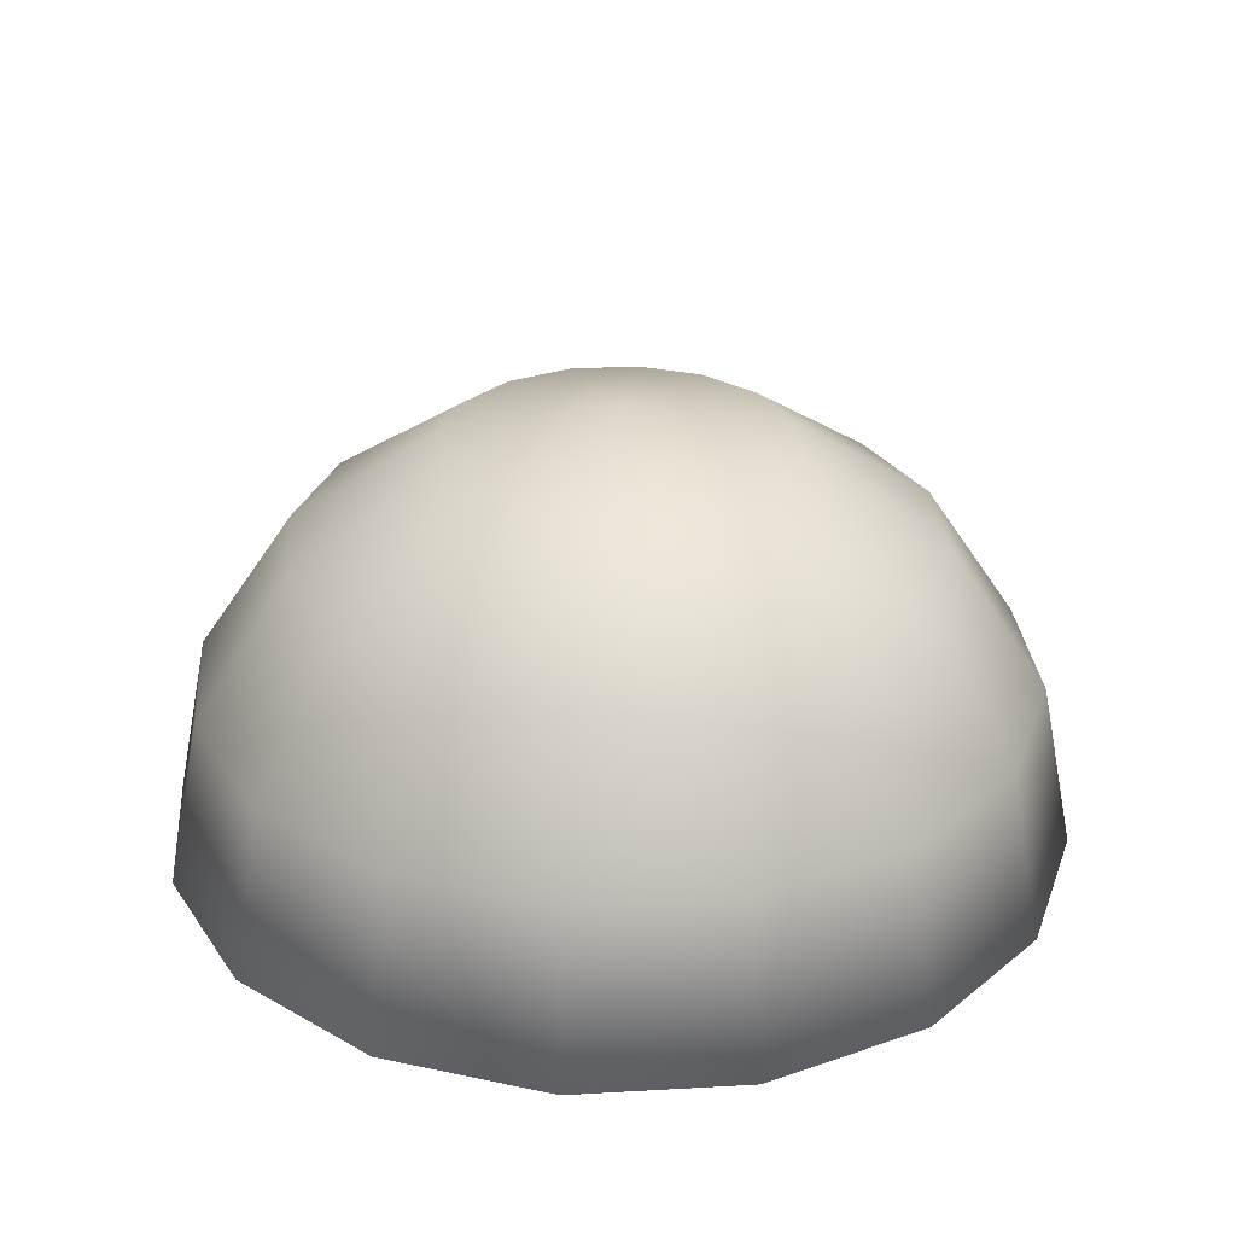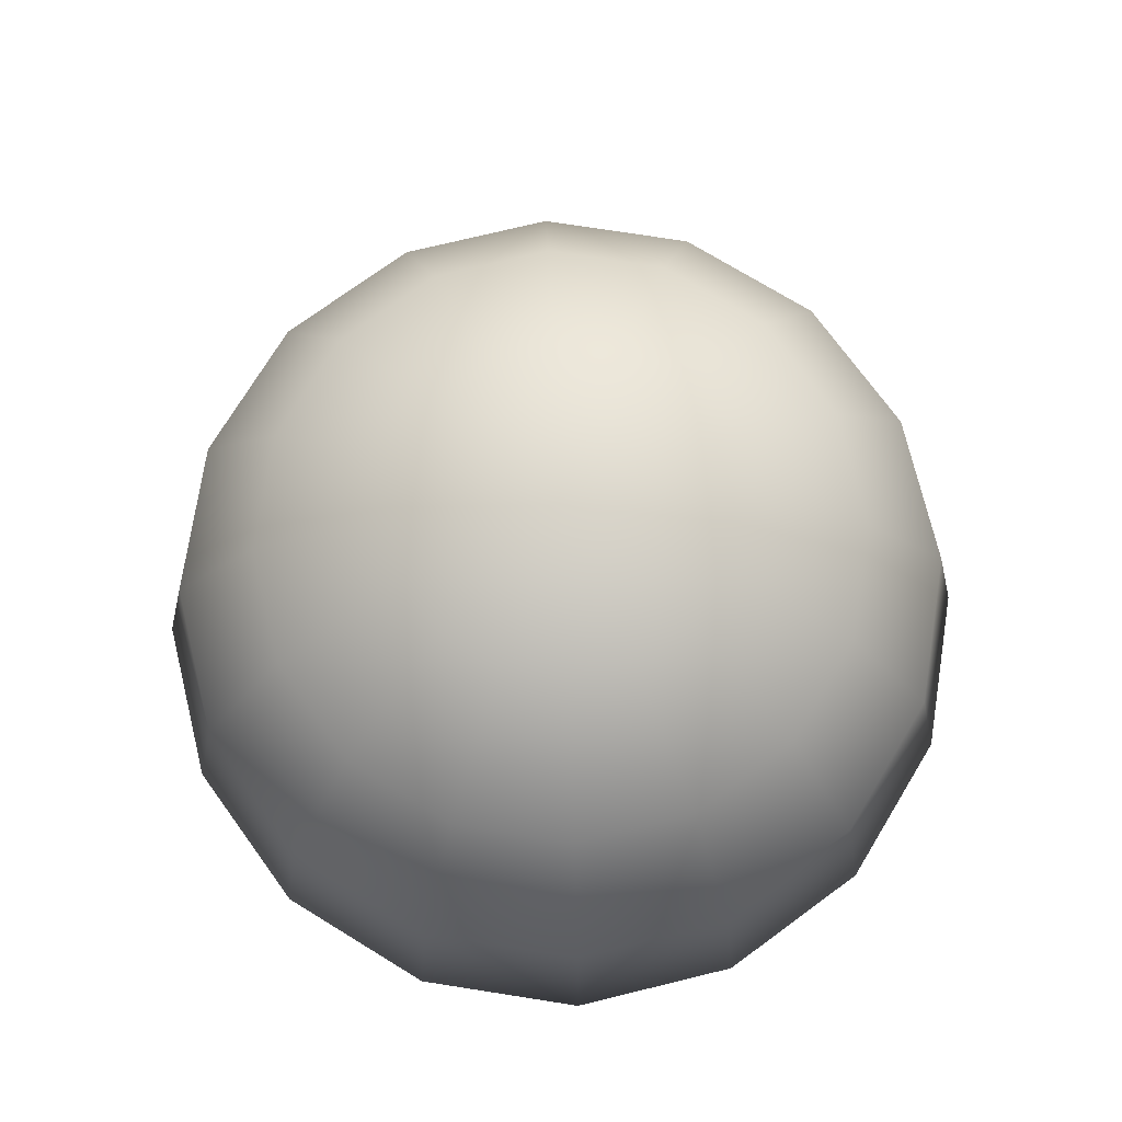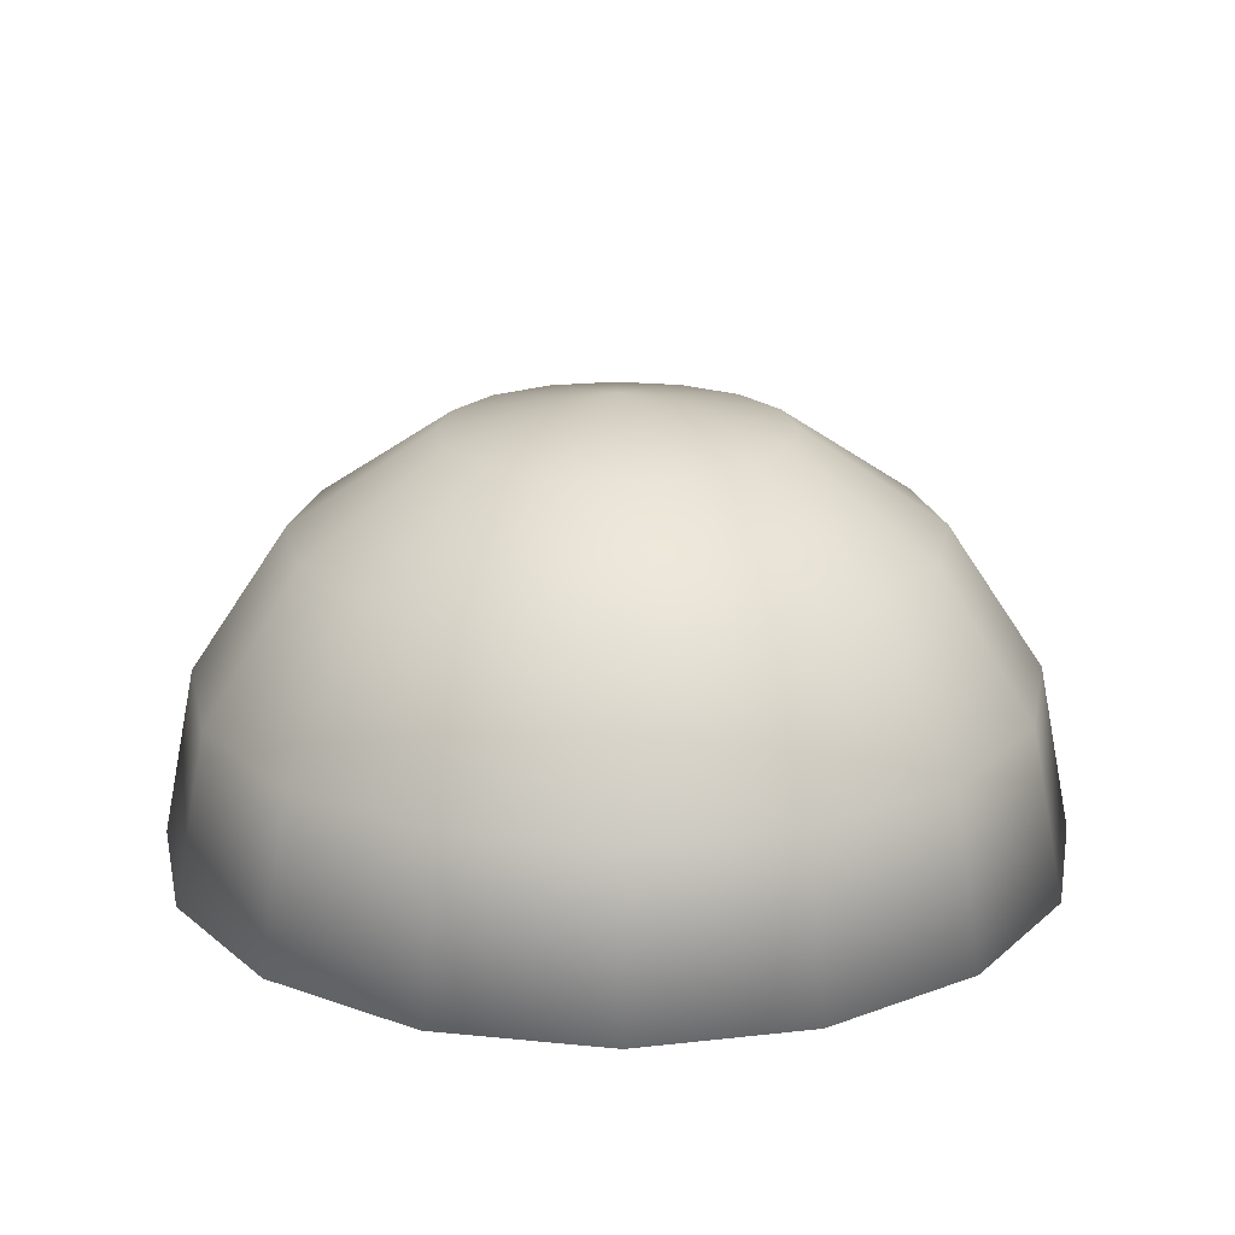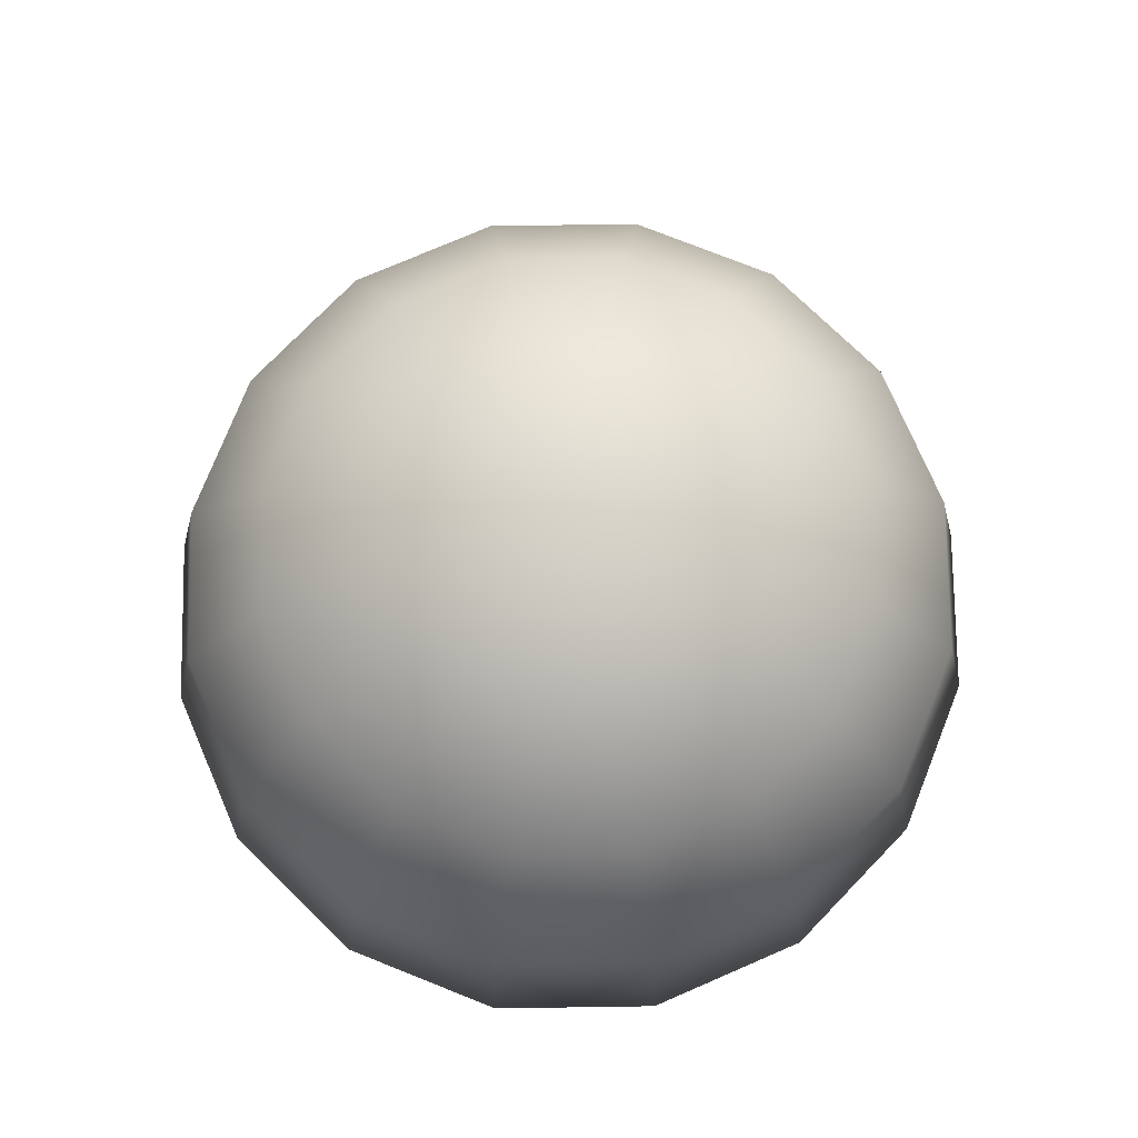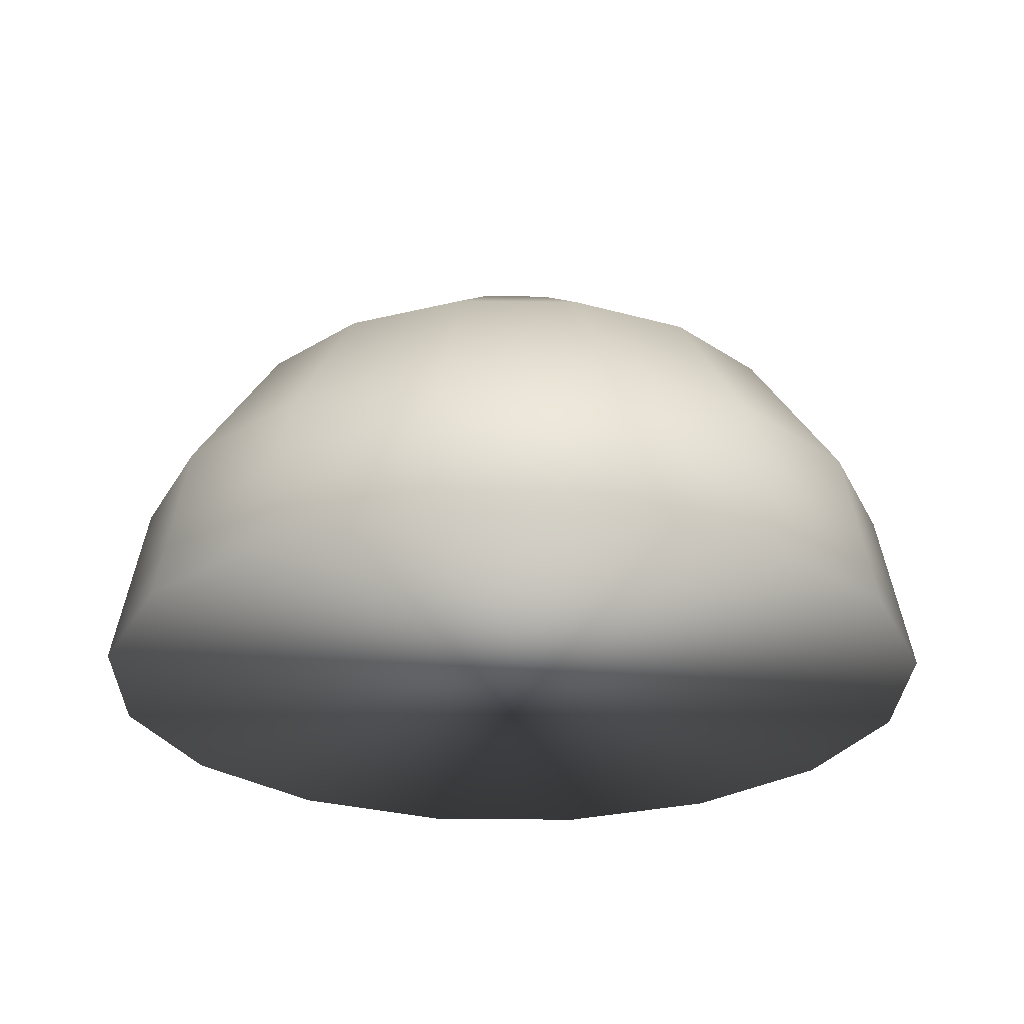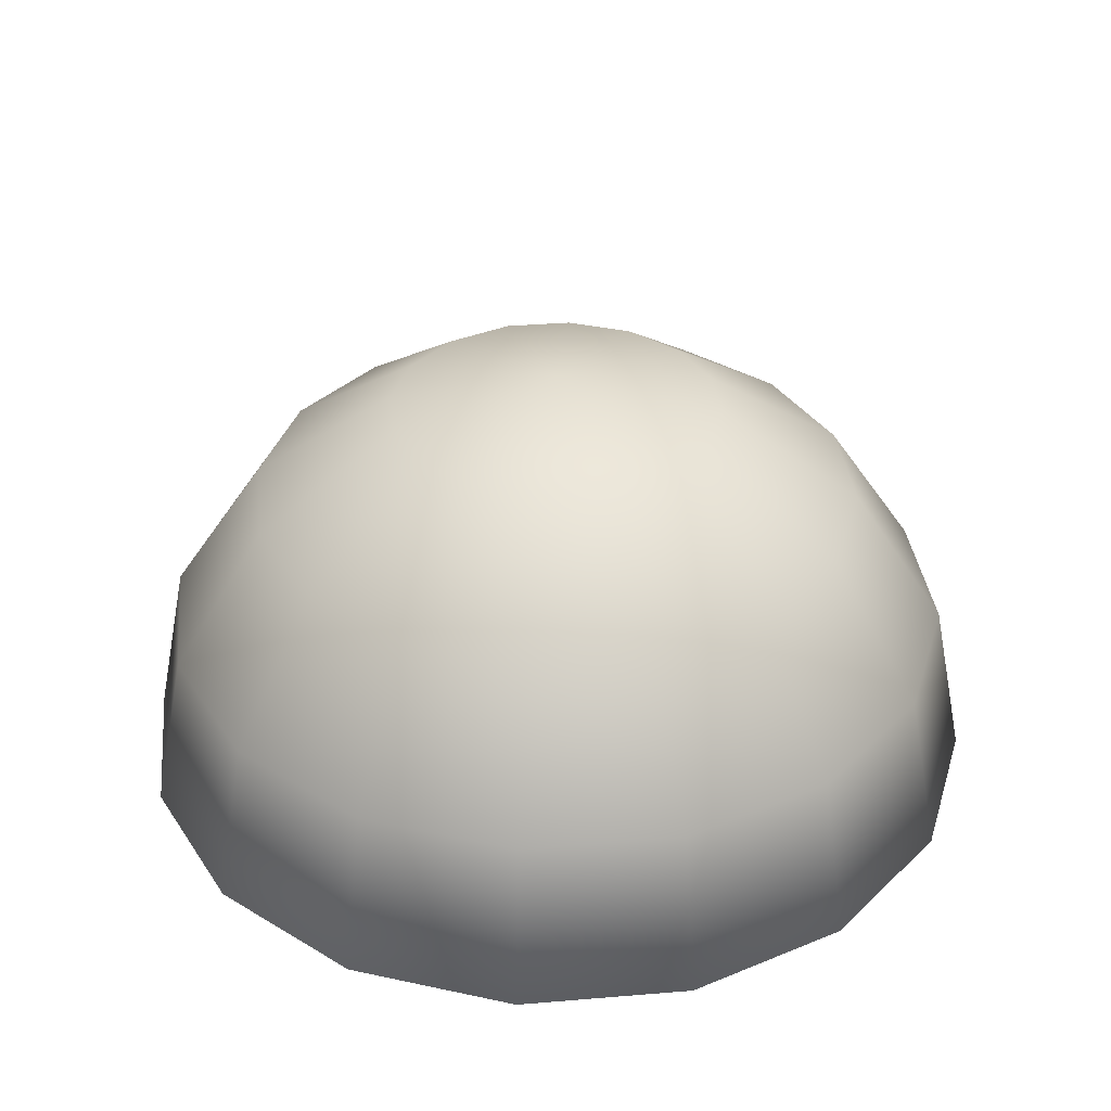
<metadata>
{"format":"obj","ext":"obj","renderer":"f3d","projection":"perspective","resolution":1024,"background":"white","views":[{"elev":28.9,"azim":-16.1,"up":"+Y"},{"elev":74.5,"azim":-92.4,"up":"+Y"},{"elev":19.7,"azim":-90.6,"up":"+Y"},{"elev":76.2,"azim":-12.1,"up":"+Y"},{"elev":-26.9,"azim":-57.5,"up":"+Y"},{"elev":34.8,"azim":-107.6,"up":"+Y"}]}
</metadata>
<code>
o tree
v 2.296 4.943 0
v 2.121 4.943 0.8787
v 1.624 4.943 1.624
v 0.8787 4.943 2.121
v 1.406e-16 4.943 2.296
v -0.8787 4.943 2.121
v -1.624 4.943 1.624
v -2.121 4.943 0.8787
v -2.296 4.943 2.812e-16
v -2.121 4.943 -0.8787
v -1.624 4.943 -1.624
v -0.8787 4.943 -2.121
v -4.218e-16 4.943 -2.296
v 0.8787 4.943 -2.121
v 1.624 4.943 -1.624
v 2.121 4.943 -0.8787
v 4.243 3.643 0
v 3.92 3.643 1.624
v 3 3.643 3
v 1.624 3.643 3.92
v 2.598e-16 3.643 4.243
v -1.624 3.643 3.92
v -3 3.643 3
v -3.92 3.643 1.624
v -4.243 3.643 5.196e-16
v -3.92 3.643 -1.624
v -3 3.643 -3
v -1.624 3.643 -3.92
v -7.794e-16 3.643 -4.243
v 1.624 3.643 -3.92
v 3 3.643 -3
v 3.92 3.643 -1.624
v 5.543 1.696 0
v 5.121 1.696 2.121
v 3.92 1.696 3.92
v 2.121 1.696 5.121
v 3.394e-16 1.696 5.543
v -2.121 1.696 5.121
v -3.92 1.696 3.92
v -5.121 1.696 2.121
v -5.543 1.696 6.789e-16
v -5.121 1.696 -2.121
v -3.92 1.696 -3.92
v -2.121 1.696 -5.121
v -1.018e-15 1.696 -5.543
v 2.121 1.696 -5.121
v 3.92 1.696 -3.92
v 5.121 1.696 -2.121
v 6 -0.6 0
v 5.543 -0.6 2.296
v 4.243 -0.6 4.243
v 2.296 -0.6 5.543
v 3.674e-16 -0.6 6
v -2.296 -0.6 5.543
v -4.243 -0.6 4.243
v -5.543 -0.6 2.296
v -6 -0.6 7.348e-16
v -5.543 -0.6 -2.296
v -4.243 -0.6 -4.243
v -2.296 -0.6 -5.543
v -1.102e-15 -0.6 -6
v 2.296 -0.6 -5.543
v 4.243 -0.6 -4.243
v 5.543 -0.6 -2.296
v 0 5.4 0
g tree_tree_auv
f 1 17 32 16
f 1 65 2
f 2 18 17 1
f 2 65 3
f 3 19 18 2
f 3 65 4
f 4 20 19 3
f 4 65 5
f 5 21 20 4
f 5 65 6
f 6 22 21 5
f 6 65 7
f 7 23 22 6
f 7 65 8
f 8 24 23 7
f 8 65 9
f 9 25 24 8
f 9 65 10
f 10 26 25 9
f 10 65 11
f 11 27 26 10
f 11 65 12
f 12 28 27 11
f 12 65 13
f 13 29 28 12
f 13 65 14
f 14 30 29 13
f 14 65 15
f 15 31 30 14
f 15 65 16
f 16 32 31 15
f 16 65 1
f 17 33 48 32
f 18 34 33 17
f 19 35 34 18
f 20 36 35 19
f 21 37 36 20
f 22 38 37 21
f 23 39 38 22
f 24 40 39 23
f 25 41 40 24
f 26 42 41 25
f 27 43 42 26
f 28 44 43 27
f 29 45 44 28
f 30 46 45 29
f 31 47 46 30
f 32 48 47 31
f 33 49 64 48
f 34 50 49 33
f 35 51 50 34
f 36 52 51 35
f 37 53 52 36
f 38 54 53 37
f 39 55 54 38
f 40 56 55 39
f 41 57 56 40
f 42 58 57 41
f 43 59 58 42
f 44 60 59 43
f 45 61 60 44
f 46 62 61 45
f 47 63 62 46
f 48 64 63 47
f 50 51 52 53 54 55 56 57 58 59 60 61 62 63 64 49

</code>
